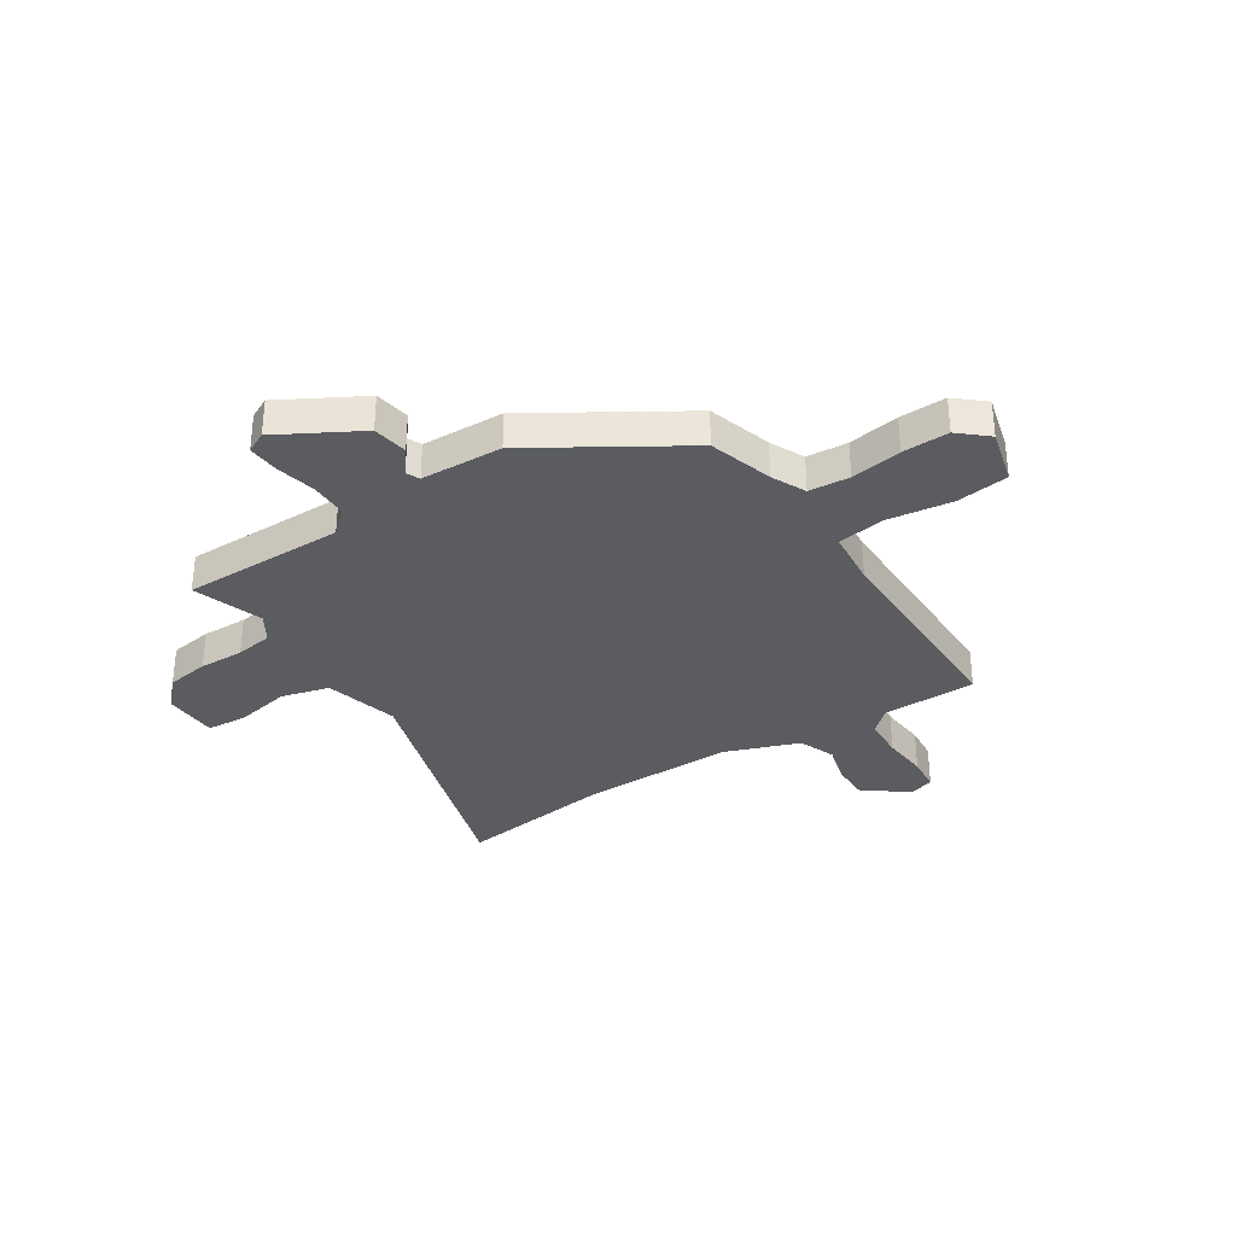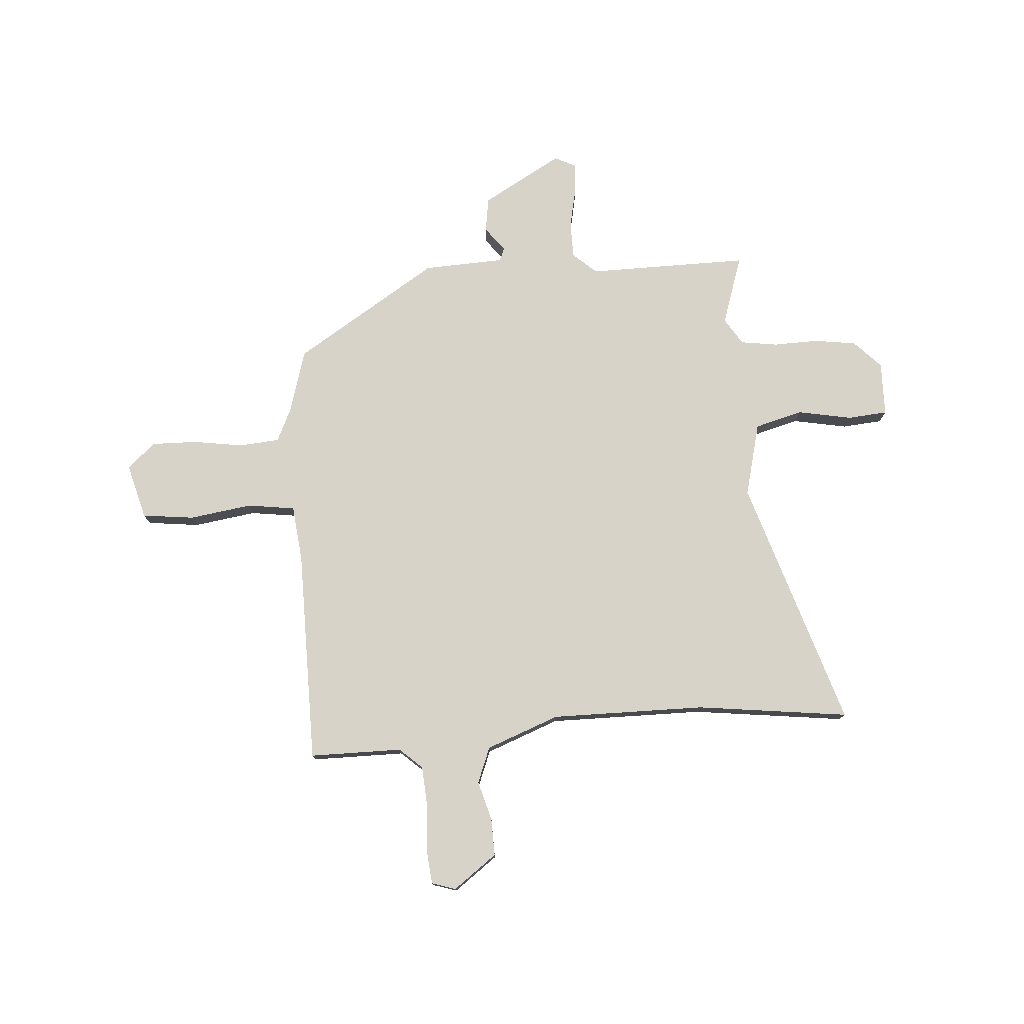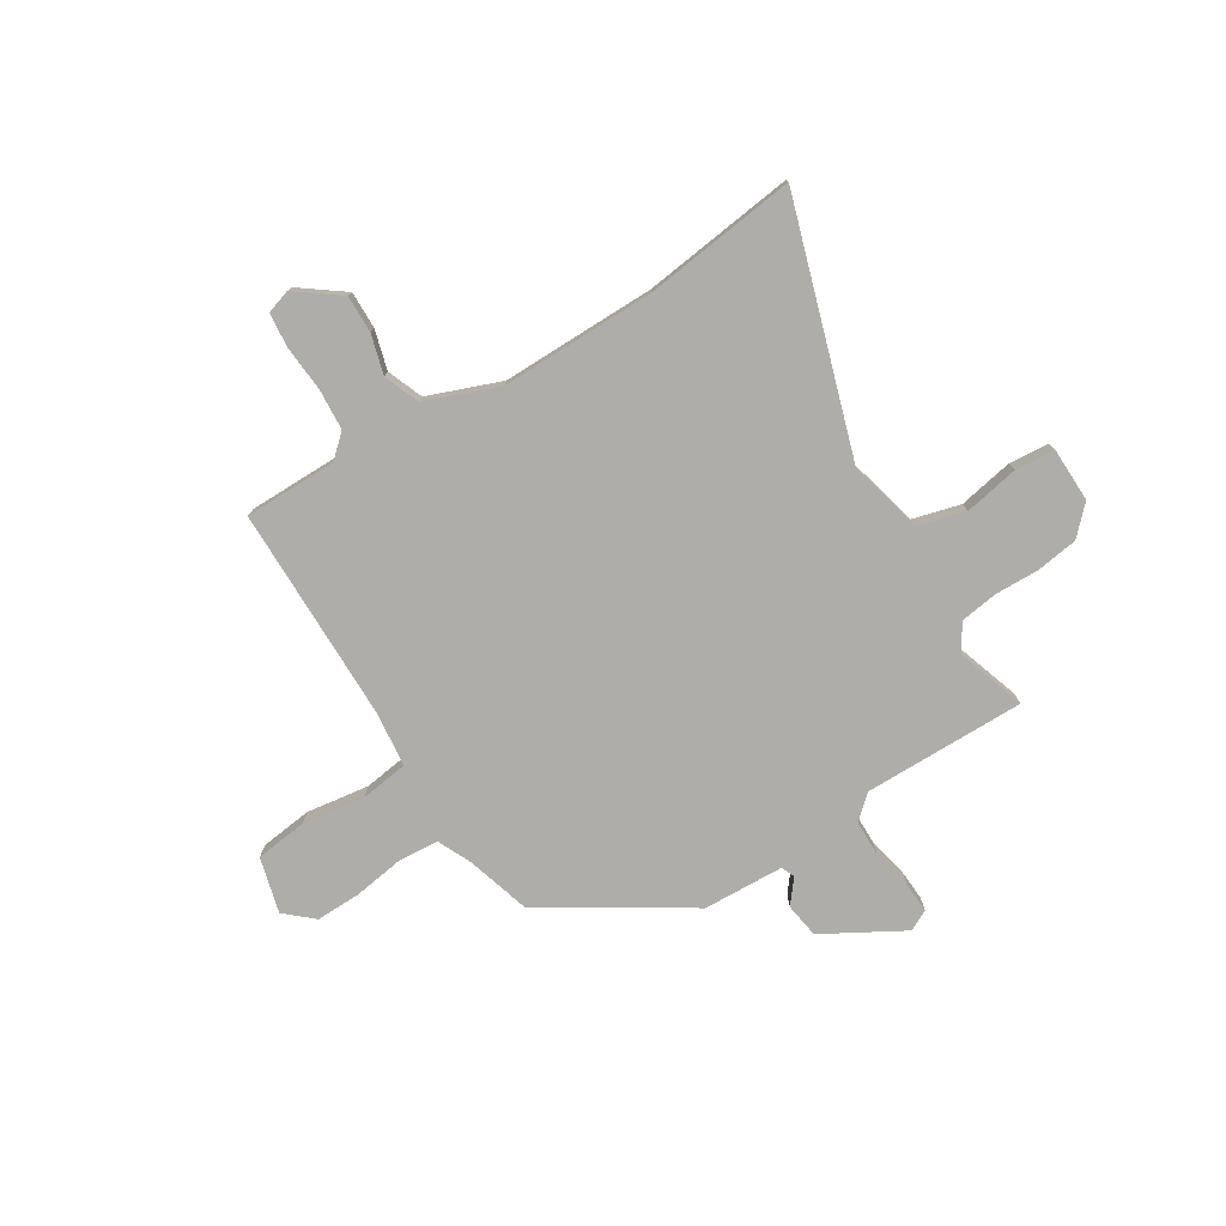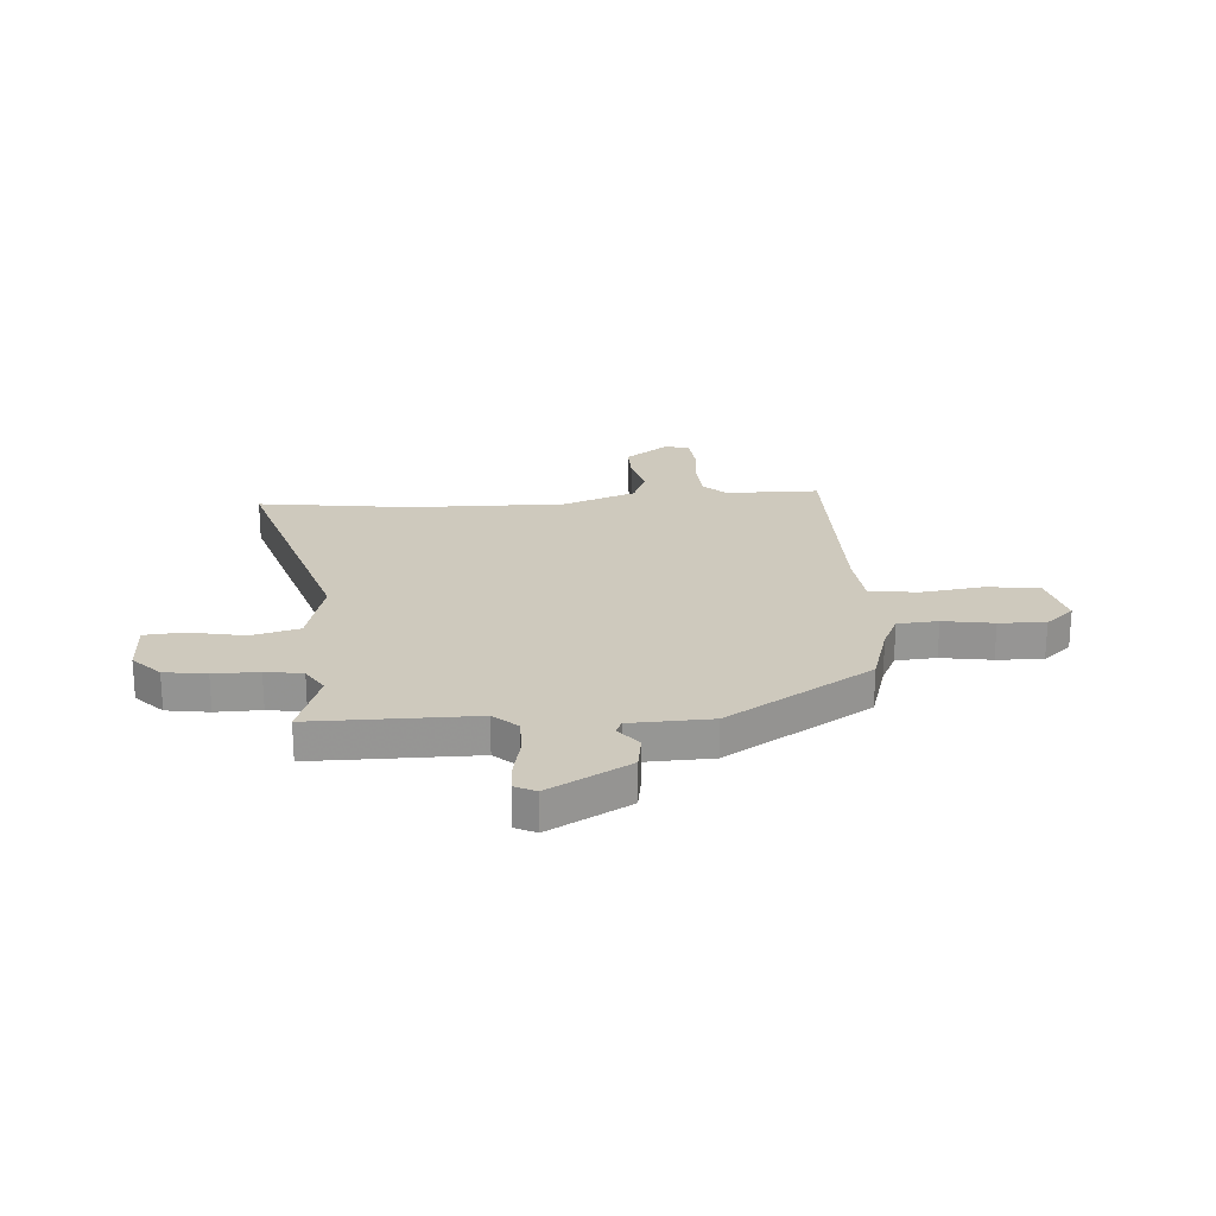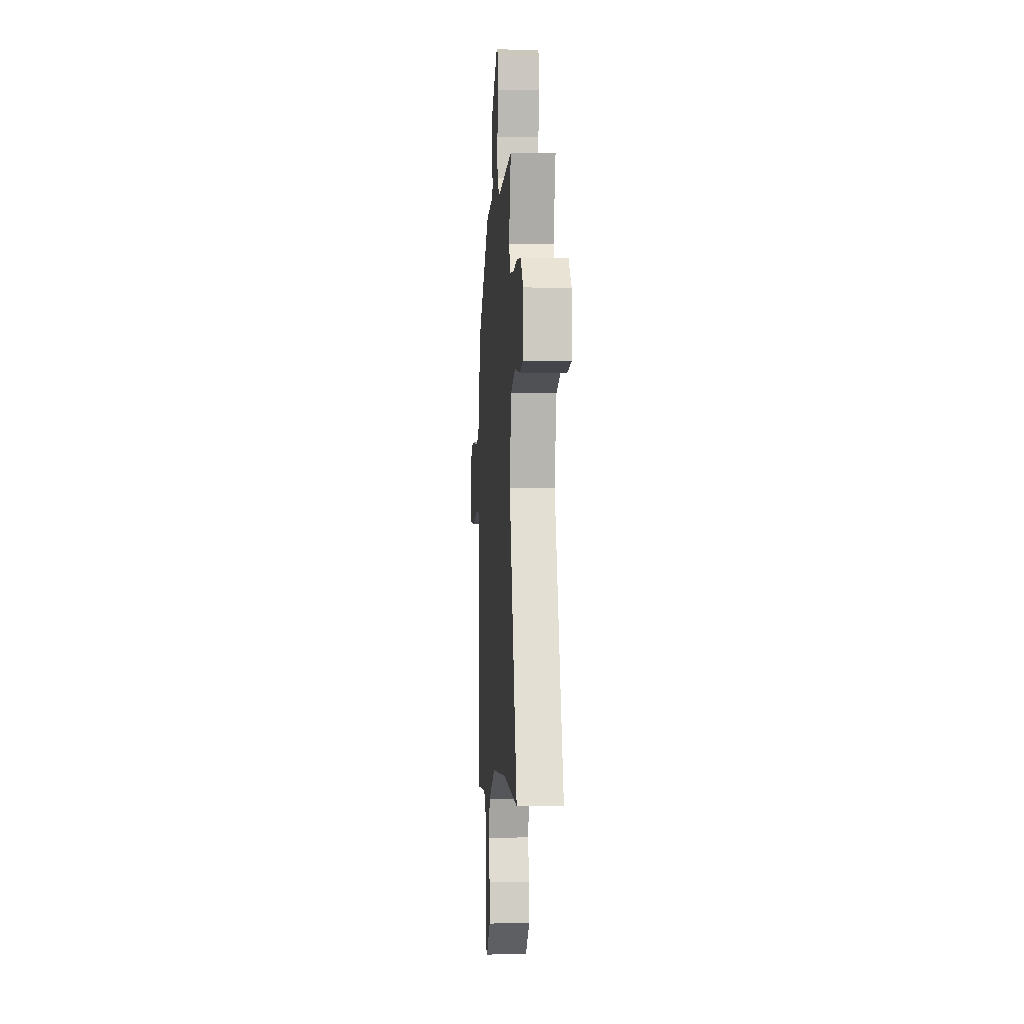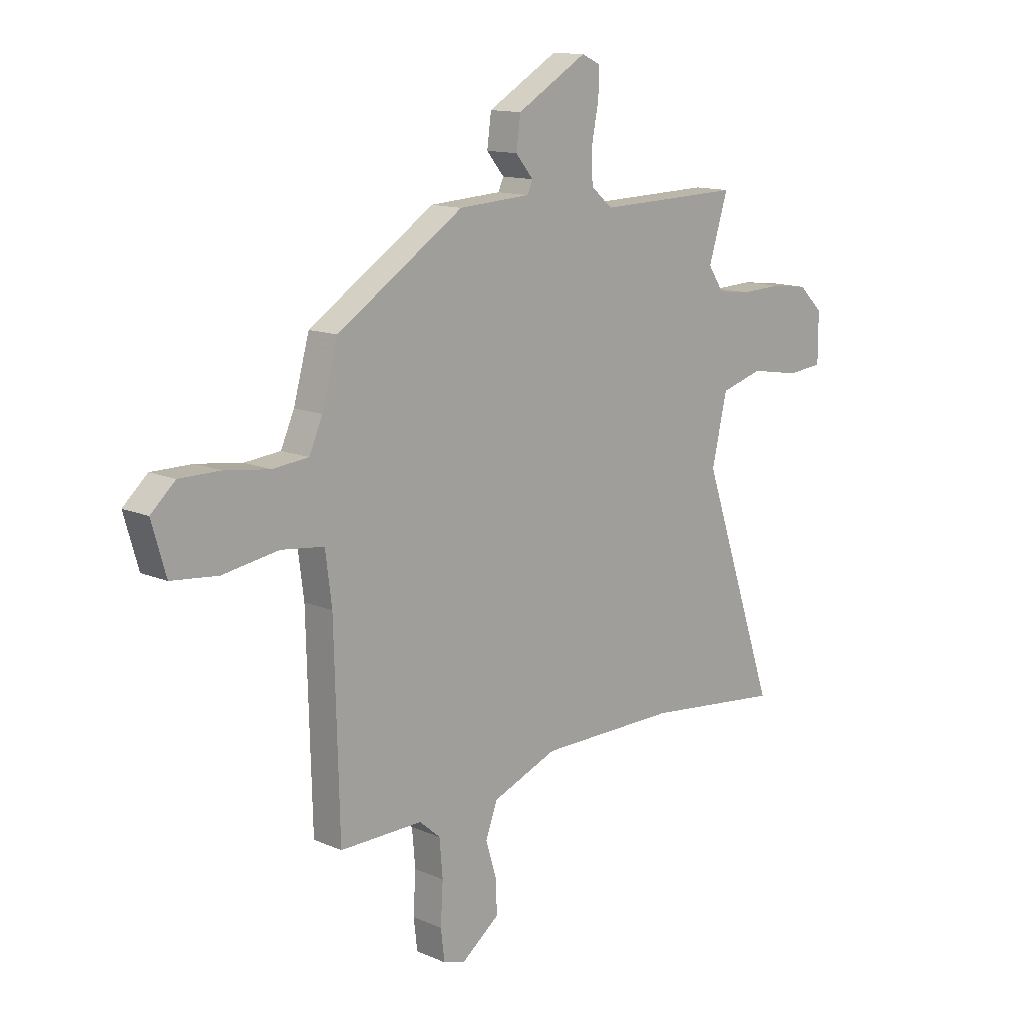
<metadata>
{"format":"obj","ext":"obj","renderer":"f3d","projection":"perspective","resolution":1024,"background":"white","views":[{"elev":-33.6,"azim":34.5,"up":"+Y"},{"elev":76.9,"azim":177.0,"up":"+Y"},{"elev":-77.3,"azim":-147.0,"up":"+Y"},{"elev":22.7,"azim":-2.5,"up":"+Y"},{"elev":-3.4,"azim":-93.6,"up":"+Z"},{"elev":13.0,"azim":134.9,"up":"+Z"}]}
</metadata>
<code>
v 0.463 0.07 -0.542
v 0.283 0.07 -0.539
v 0.238 0.07 -0.578
v 0.231 0.07 -0.658
v 0.236 0.07 -0.747
v 0.228 0.07 -0.814
v 0.181 0.07 -0.828
v 0.098 0.07 -0.764
v 0.101 0.07 -0.691
v 0.124 0.07 -0.615
v 0.098 0.07 -0.545
v -0.043 0.07 -0.488
v -0.343 0.07 -0.484
v -0.641 0.07 -0.515
v -0.477 0.07 -0.032
v -0.51 0.07 0.112
v -0.602 0.07 0.139
v -0.709 0.07 0.121
v -0.786 0.07 0.129
v -0.786 0.07 0.235
v -0.733 0.07 0.287
v -0.651 0.07 0.297
v -0.564 0.07 0.293
v -0.492 0.07 0.302
v -0.458 0.07 0.353
v -0.5 0.07 0.489
v -0.186 0.07 0.48
v -0.139 0.07 0.52
v -0.137 0.07 0.591
v -0.152 0.07 0.669
v -0.154 0.07 0.729
v -0.113 0.07 0.748
v 0.04 0.07 0.657
v 0.049 0.07 0.589
v 0.011 0.07 0.543
v 0.022 0.07 0.517
v 0.179 0.07 0.507
v 0.454 0.07 0.326
v 0.488 0.07 0.202
v 0.517 0.07 0.136
v 0.595 0.07 0.128
v 0.693 0.07 0.141
v 0.782 0.07 0.141
v 0.835 0.07 0.092
v 0.804 0.07 -0.015
v 0.703 0.07 -0.025
v 0.581 0.07 -0.005
v 0.488 0.07 -0.016
v 0.474 0.07 -0.125
v 0.463 0 -0.542
v 0.283 0 -0.539
v 0.238 0 -0.578
v 0.231 0 -0.658
v 0.236 0 -0.747
v 0.228 0 -0.814
v 0.181 0 -0.828
v 0.098 0 -0.764
v 0.101 0 -0.691
v 0.124 0 -0.615
v 0.098 0 -0.545
v -0.043 0 -0.488
v -0.343 0 -0.484
v -0.641 0 -0.515
v -0.477 0 -0.032
v -0.51 0 0.112
v -0.602 0 0.139
v -0.709 0 0.121
v -0.786 0 0.129
v -0.786 0 0.235
v -0.733 0 0.287
v -0.651 0 0.297
v -0.564 0 0.293
v -0.492 0 0.302
v -0.458 0 0.353
v -0.5 0 0.489
v -0.186 0 0.48
v -0.139 0 0.52
v -0.137 0 0.591
v -0.152 0 0.669
v -0.154 0 0.729
v -0.113 0 0.748
v 0.04 0 0.657
v 0.049 0 0.589
v 0.011 0 0.543
v 0.022 0 0.517
v 0.179 0 0.507
v 0.454 0 0.326
v 0.488 0 0.202
v 0.517 0 0.136
v 0.595 0 0.128
v 0.693 0 0.141
v 0.782 0 0.141
v 0.835 0 0.092
v 0.804 0 -0.015
v 0.703 0 -0.025
v 0.581 0 -0.005
v 0.488 0 -0.016
v 0.474 0 -0.125
f 44 45 46 47
f 44 47 48
f 41 42 43 44
f 40 41 44 48
f 39 40 48
f 36 37 38 39
f 36 39 48 49
f 32 33 34 35
f 32 35 36
f 29 30 31 32
f 28 29 32 36
f 27 28 36 49
f 25 26 27 49
f 20 21 22 23
f 20 23 24
f 17 18 19 20
f 16 17 20 24
f 15 16 24 25
f 13 14 15
f 12 13 15 25
f 7 8 9 10
f 5 6 7 10
f 4 5 10 11
f 3 4 11
f 2 3 11 12
f 12 25 49
f 1 2 12 49
f 96 95 94 93
f 97 96 93
f 93 92 91 90
f 97 93 90 89
f 97 89 88
f 88 87 86 85
f 98 97 88 85
f 84 83 82 81
f 85 84 81
f 81 80 79 78
f 85 81 78 77
f 98 85 77 76
f 98 76 75 74
f 72 71 70 69
f 73 72 69
f 69 68 67 66
f 73 69 66 65
f 74 73 65 64
f 64 63 62
f 74 64 62 61
f 59 58 57 56
f 59 56 55 54
f 60 59 54 53
f 60 53 52
f 61 60 52 51
f 98 74 61
f 98 61 51 50
f 1 50 51 2
f 2 51 52 3
f 3 52 53 4
f 4 53 54 5
f 5 54 55 6
f 6 55 56 7
f 7 56 57 8
f 8 57 58 9
f 9 58 59 10
f 10 59 60 11
f 11 60 61 12
f 12 61 62 13
f 13 62 63 14
f 14 63 64 15
f 15 64 65 16
f 16 65 66 17
f 17 66 67 18
f 18 67 68 19
f 19 68 69 20
f 20 69 70 21
f 21 70 71 22
f 22 71 72 23
f 23 72 73 24
f 24 73 74 25
f 25 74 75 26
f 26 75 76 27
f 27 76 77 28
f 28 77 78 29
f 29 78 79 30
f 30 79 80 31
f 31 80 81 32
f 32 81 82 33
f 33 82 83 34
f 34 83 84 35
f 35 84 85 36
f 36 85 86 37
f 37 86 87 38
f 38 87 88 39
f 39 88 89 40
f 40 89 90 41
f 41 90 91 42
f 42 91 92 43
f 43 92 93 44
f 44 93 94 45
f 45 94 95 46
f 46 95 96 47
f 47 96 97 48
f 48 97 98 49
f 49 98 50 1

</code>
